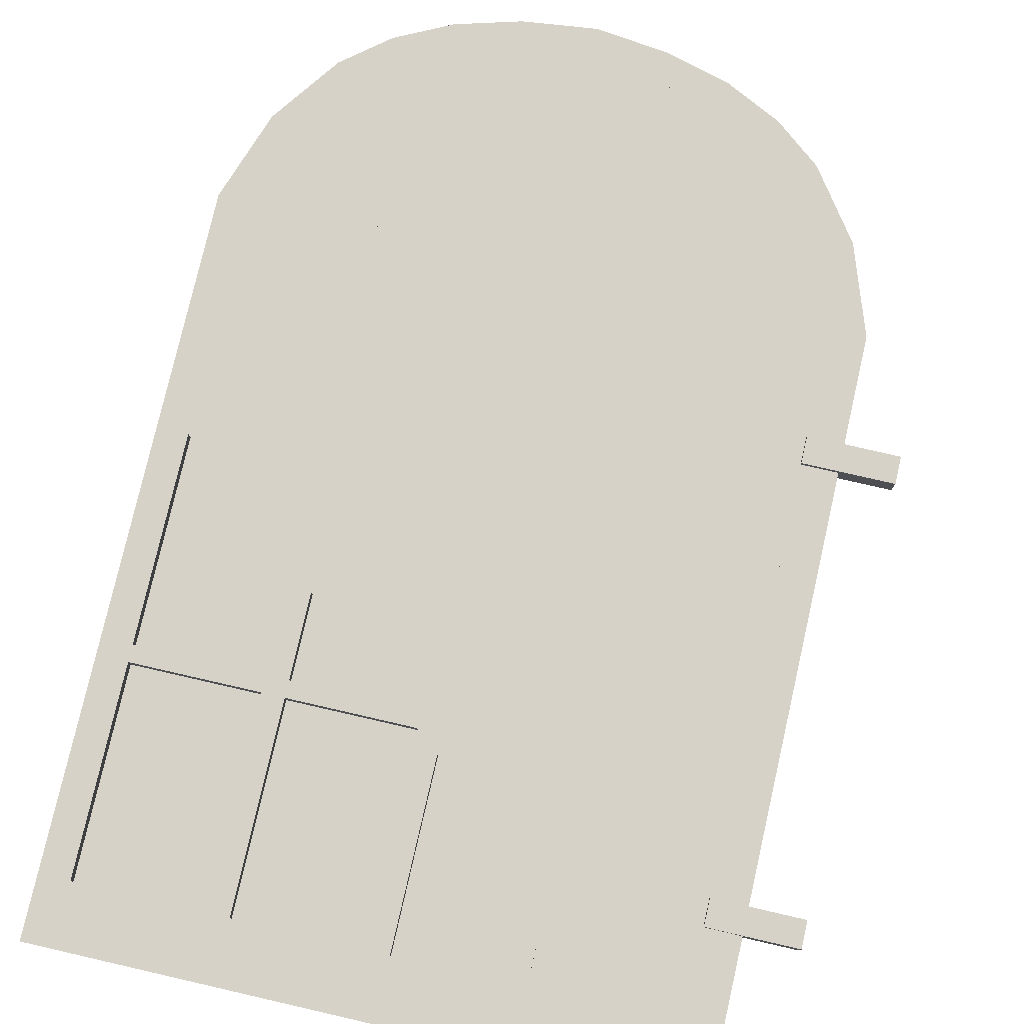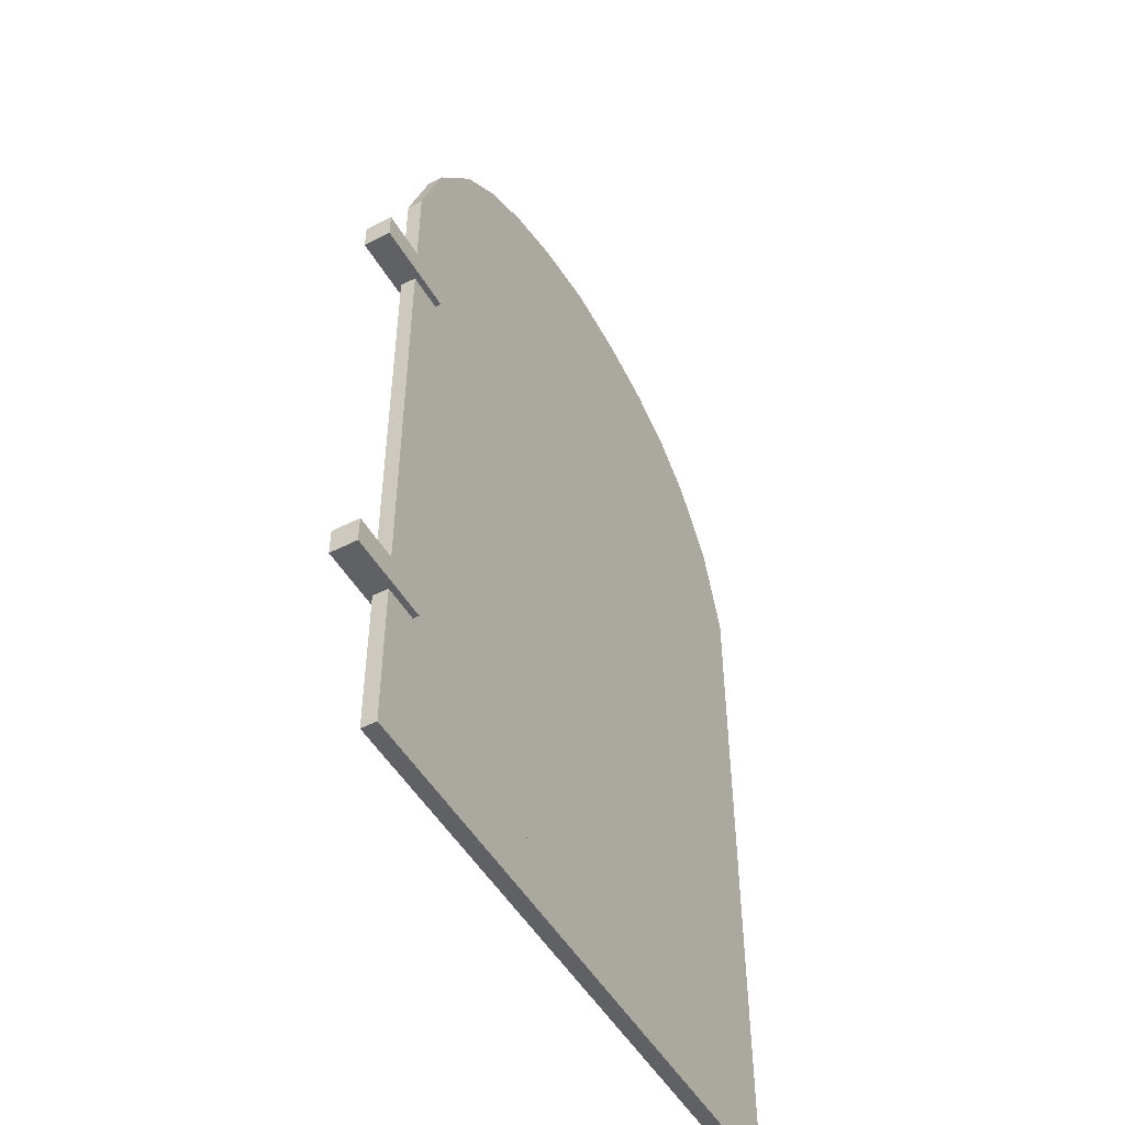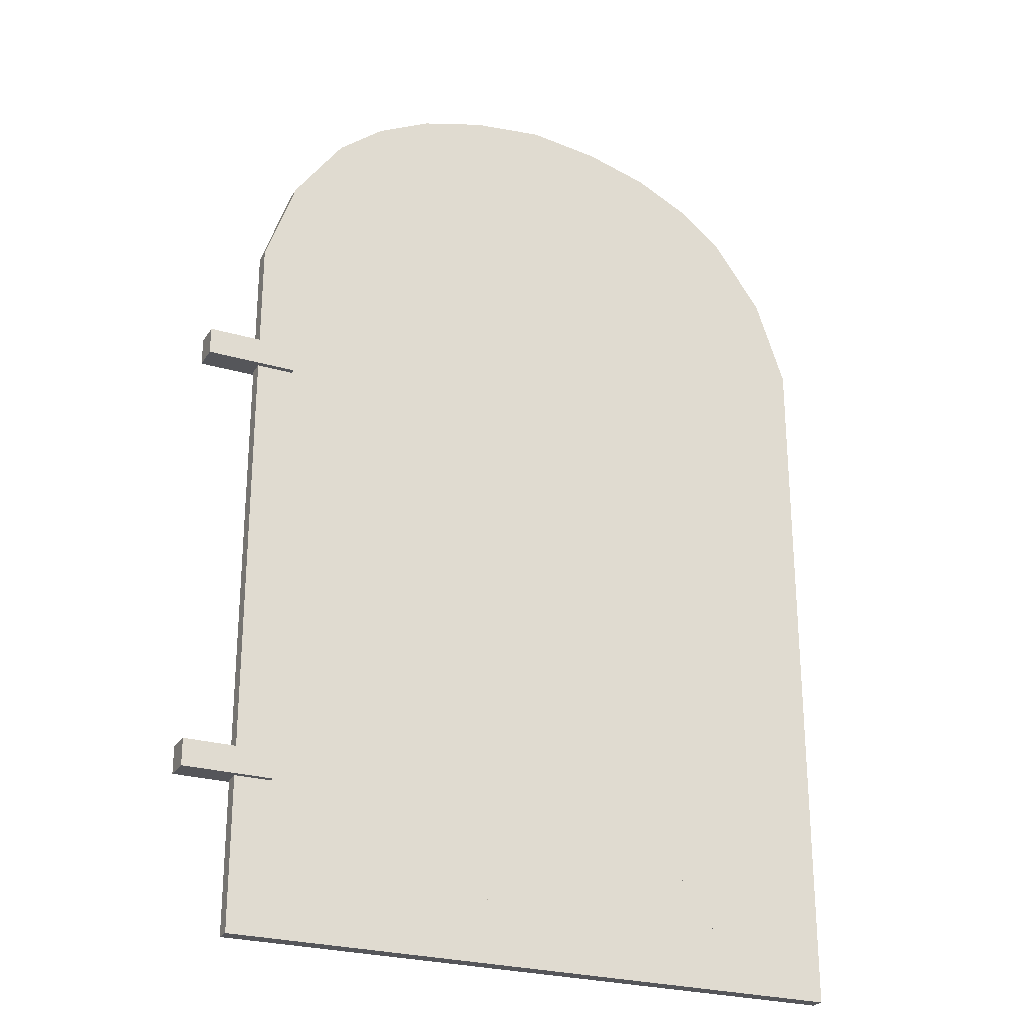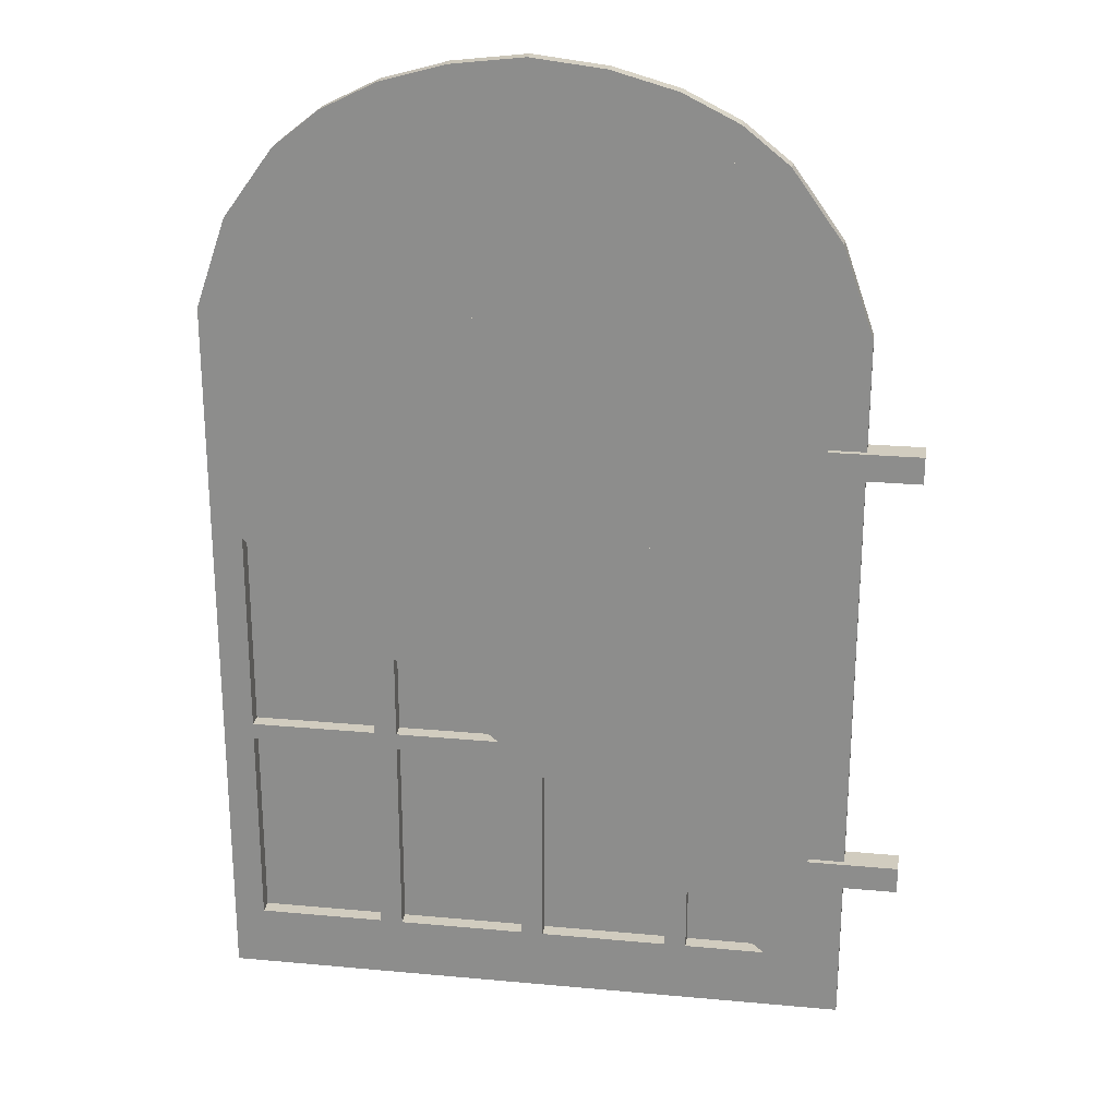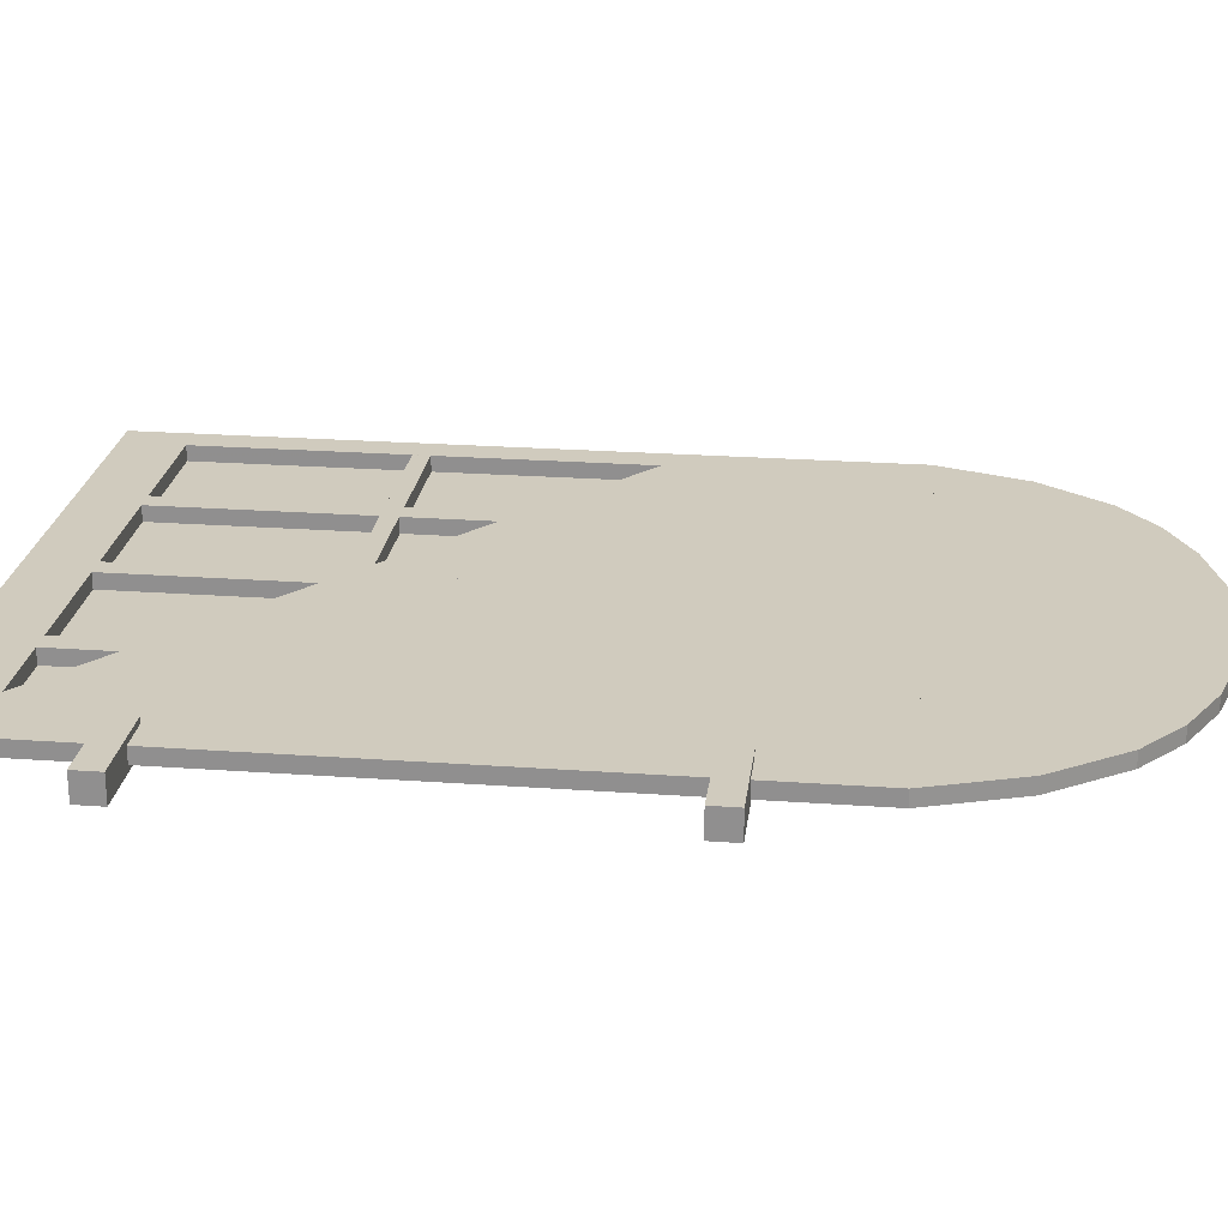
<metadata>
{"format":"obj","ext":"obj","renderer":"f3d","projection":"perspective","resolution":1024,"background":"white","views":[{"elev":78.1,"azim":12.9,"up":"+Z"},{"elev":-49.9,"azim":119.5,"up":"+Y"},{"elev":-25.8,"azim":154.8,"up":"+Y"},{"elev":23.9,"azim":8.7,"up":"+Y"},{"elev":23.4,"azim":97.0,"up":"+Z"}]}
</metadata>
<code>
v -0.4092 -0.000902 -0.005
v 0.00923 -0.000902 -0.005
v -0.3056 0.4796 -0.005
v -0.2908 0.4796 -0.005
v -0.2074 0.4796 -0.005
v -0.1926 0.4796 -0.005
v -0.1092 0.4796 -0.005
v -0.09445 0.4796 -0.005
v -0.389 0.4686 -0.005
v -0.3056 0.4686 -0.005
v -0.2908 0.4686 -0.005
v -0.2074 0.4686 -0.005
v -0.1926 0.4686 -0.005
v -0.1092 0.4686 -0.005
v -0.09445 0.4686 -0.005
v -0.01099 0.4686 -0.005
v -0.389 0.3331 -0.005
v -0.3056 0.3331 -0.005
v -0.2908 0.3331 -0.005
v -0.2074 0.3331 -0.005
v -0.1926 0.3331 -0.005
v -0.1092 0.3331 -0.005
v -0.09445 0.3331 -0.005
v -0.01098 0.3331 -0.005
v -0.389 0.3221 -0.005
v -0.3056 0.3221 -0.005
v -0.2908 0.3221 -0.005
v -0.2074 0.3221 -0.005
v -0.1926 0.3221 -0.005
v -0.1092 0.3221 -0.005
v -0.09444 0.3221 -0.005
v -0.01098 0.3221 -0.005
v -0.389 0.1866 -0.005
v -0.3056 0.1866 -0.005
v -0.2908 0.1866 -0.005
v -0.2074 0.1866 -0.005
v -0.1926 0.1866 -0.005
v -0.1092 0.1866 -0.005
v -0.09444 0.1866 -0.005
v -0.01098 0.1866 -0.005
v -0.389 0.1757 -0.005
v -0.3056 0.1757 -0.005
v -0.2908 0.1757 -0.005
v -0.2074 0.1757 -0.005
v -0.1926 0.1757 -0.005
v -0.1092 0.1757 -0.005
v -0.09444 0.1757 -0.005
v -0.01098 0.1757 -0.005
v -0.389 0.04018 -0.005
v -0.3056 0.04018 -0.005
v -0.2908 0.04018 -0.005
v -0.2074 0.04018 -0.005
v -0.1926 0.04018 -0.005
v -0.1092 0.04018 -0.005
v -0.09444 0.04018 -0.005
v -0.01097 0.04018 -0.005
v -0.2074 0.615 -0.005
v -0.1926 0.615 -0.005
v -0.2908 0.6004 -0.005
v -0.2 0.6405 -0.005
v -0.156 0.615 -0.005
v -0.3873 0.4796 -0.005
v -0.2445 0.615 -0.005
v -0.1092 0.6004 -0.005
v -0.09445 0.5931 -0.005
v -0.389 0.5359 -0.005
v -0.0127 0.4796 -0.005
v -0.01099 0.5356 -0.005
v -0.3056 0.5931 -0.005
v -0.1098 0.6231 -0.005
v -0.1521 0.6349 -0.005
v -0.2479 0.6349 -0.005
v -0.2902 0.6231 -0.005
v -0.3713 0.5263 -0.005
v -0.3418 0.5672 -0.005
v -0.3155 0.5882 -0.005
v -0.3263 0.6051 -0.005
v -0.3564 0.5811 -0.005
v 0.009216 0.4773 -0.005
v -0.4092 0.4773 -0.005
v -0.08447 0.5882 -0.005
v -0.05823 0.5672 -0.005
v -0.02873 0.5263 -0.005
v -0.04361 0.5811 -0.005
v -0.07365 0.6051 -0.005
v -0.4092 -0.000902 0.005
v 0.00923 -0.000902 0.005
v -0.3056 0.4796 0.005
v -0.2908 0.4796 0.005
v -0.2074 0.4796 0.005
v -0.1926 0.4796 0.005
v -0.1092 0.4796 0.005
v -0.09445 0.4796 0.005
v -0.389 0.4686 0.005
v -0.3056 0.4686 0.005
v -0.2908 0.4686 0.005
v -0.2074 0.4686 0.005
v -0.1926 0.4686 0.005
v -0.1092 0.4686 0.005
v -0.09445 0.4686 0.005
v -0.01099 0.4686 0.005
v -0.389 0.3331 0.005
v -0.3056 0.3331 0.005
v -0.2908 0.3331 0.005
v -0.2074 0.3331 0.005
v -0.1926 0.3331 0.005
v -0.1092 0.3331 0.005
v -0.09445 0.3331 0.005
v -0.01098 0.3331 0.005
v -0.389 0.3221 0.005
v -0.3056 0.3221 0.005
v -0.2908 0.3221 0.005
v -0.2074 0.3221 0.005
v -0.1926 0.3221 0.005
v -0.1092 0.3221 0.005
v -0.09444 0.3221 0.005
v -0.01098 0.3221 0.005
v -0.389 0.1866 0.005
v -0.3056 0.1866 0.005
v -0.2908 0.1866 0.005
v -0.2074 0.1866 0.005
v -0.1926 0.1866 0.005
v -0.1092 0.1866 0.005
v -0.09444 0.1866 0.005
v -0.01098 0.1866 0.005
v -0.389 0.1757 0.005
v -0.3056 0.1757 0.005
v -0.2908 0.1757 0.005
v -0.2074 0.1757 0.005
v -0.1926 0.1757 0.005
v -0.1092 0.1757 0.005
v -0.09444 0.1757 0.005
v -0.01098 0.1757 0.005
v -0.389 0.04018 0.005
v -0.3056 0.04018 0.005
v -0.2908 0.04018 0.005
v -0.2074 0.04018 0.005
v -0.1926 0.04018 0.005
v -0.1092 0.04018 0.005
v -0.09444 0.04018 0.005
v -0.01097 0.04018 0.005
v -0.2074 0.615 0.005
v -0.1926 0.615 0.005
v -0.2908 0.6004 0.005
v -0.2 0.6405 0.005
v -0.156 0.615 0.005
v -0.3873 0.4796 0.005
v -0.2445 0.615 0.005
v -0.1092 0.6004 0.005
v -0.09445 0.5931 0.005
v -0.389 0.5359 0.005
v -0.0127 0.4796 0.005
v -0.01099 0.5356 0.005
v -0.3056 0.5931 0.005
v -0.1098 0.6231 0.005
v -0.1521 0.6349 0.005
v -0.2479 0.6349 0.005
v -0.2902 0.6231 0.005
v -0.3713 0.5263 0.005
v -0.3418 0.5672 0.005
v -0.3155 0.5882 0.005
v -0.3263 0.6051 0.005
v -0.3564 0.5811 0.005
v 0.009216 0.4773 0.005
v -0.4092 0.4773 0.005
v -0.08447 0.5882 0.005
v -0.05823 0.5672 0.005
v -0.02873 0.5263 0.005
v -0.04361 0.5811 0.005
v -0.07365 0.6051 0.005
v -0.01465 0.388 0.008832
v -0.01465 0.4057 0.008832
v -0.01465 0.388 -0.008832
v -0.01465 0.4057 -0.008832
v 0.04454 0.388 0.008832
v 0.04454 0.4057 0.008832
v 0.04454 0.388 -0.008832
v 0.04454 0.4057 -0.008832
v -0.01465 0.09802 0.008832
v -0.01465 0.1157 0.008832
v -0.01465 0.09802 -0.008832
v -0.01465 0.1157 -0.008832
v 0.04454 0.09802 0.008832
v 0.04454 0.1157 0.008832
v 0.04454 0.09802 -0.008832
v 0.04454 0.1157 -0.008832
f 30 29 21 22
f 42 41 33 34
f 10 9 62 3
f 44 43 35 36
f 12 11 4 5
f 46 45 37 38
f 14 13 6 7
f 31 39 38 30
f 27 35 34 26
f 28 27 19 20
f 29 37 36 28
f 49 50 51 52 53 54 55 56 2 1
f 26 25 17 18
f 16 15 8 67
f 32 31 23 24
f 48 47 39 40
f 3 69 59 4
f 5 57 58 6
f 7 64 65 8
f 10 3 4 11
f 12 5 6 13
f 14 7 8 15
f 18 10 11 19
f 20 12 13 21
f 22 14 15 23
f 26 18 19 27
f 28 20 21 29
f 30 22 23 31
f 35 43 42 34
f 37 45 44 36
f 39 47 46 38
f 43 51 50 42
f 45 53 52 44
f 47 55 54 46
f 115 107 106 114
f 127 119 118 126
f 95 88 147 94
f 129 121 120 128
f 97 90 89 96
f 131 123 122 130
f 99 92 91 98
f 116 115 123 124
f 112 111 119 120
f 113 105 104 112
f 114 113 121 122
f 110 102 94 147 159 160 161 154 144 148 142 143 146 149 150 166 167 168 152 101 109 117 125 133 141 87 164 153 169 170 155 156 145 157 158 162 163 151 165 86 134 126 118
f 134 86 87 141 140 139 138 137 136 135
f 111 103 102 110
f 101 152 93 100
f 117 109 108 116
f 133 125 124 132
f 88 89 144 154
f 90 91 143 142
f 92 93 150 149
f 95 96 89 88
f 97 98 91 90
f 99 100 93 92
f 103 104 96 95
f 105 106 98 97
f 107 108 100 99
f 111 112 104 103
f 113 114 106 105
f 115 116 108 107
f 120 119 127 128
f 122 121 129 130
f 124 123 131 132
f 128 127 135 136
f 130 129 137 138
f 132 131 139 140
f 49 41 126 134
f 24 23 108 109
f 85 70 155 170
f 64 7 92 149
f 42 50 135 127
f 22 21 106 107
f 59 63 148 144
f 8 65 150 93
f 51 43 128 136
f 20 19 104 105
f 69 3 88 154
f 44 52 137 129
f 18 17 102 103
f 73 77 162 158
f 70 71 156 155
f 53 45 130 138
f 33 25 110 118
f 71 60 145 156
f 46 54 139 131
f 26 34 119 111
f 67 8 93 152
f 60 72 157 145
f 55 47 132 140
f 35 27 112 120
f 7 6 91 92
f 72 73 158 157
f 48 56 141 133
f 28 36 121 113
f 5 4 89 90
f 61 64 149 146
f 47 48 133 132
f 37 29 114 122
f 17 9 94 102
f 62 74 159 147
f 45 46 131 130
f 30 38 123 115
f 10 18 103 95
f 74 75 160 159
f 43 44 129 128
f 39 31 116 124
f 19 11 96 104
f 75 76 161 160
f 41 42 127 126
f 32 40 125 117
f 12 20 105 97
f 76 69 154 161
f 31 32 117 116
f 21 13 98 106
f 77 78 163 162
f 29 30 115 114
f 14 22 107 99
f 78 66 151 163
f 27 28 113 112
f 23 15 100 108
f 56 55 140 141
f 25 26 111 110
f 16 24 109 101
f 79 68 153 164
f 54 53 138 139
f 15 16 101 100
f 66 80 165 151
f 52 51 136 137
f 13 14 99 98
f 50 49 134 135
f 11 12 97 96
f 57 5 90 142
f 9 10 95 94
f 6 58 143 91
f 65 81 166 150
f 58 61 146 143
f 81 82 167 166
f 4 59 144 89
f 40 39 124 125
f 82 83 168 167
f 2 79 164 87
f 38 37 122 123
f 83 67 152 168
f 3 62 147 88
f 36 35 120 121
f 68 84 169 153
f 1 2 87 86
f 63 57 142 148
f 34 33 118 119
f 84 85 170 169
f 1 86 165 80
f 49 1 80 66 78 77 73 72 60 71 70 85 84 68 79 2 56 48 40 32 24 16 67 83 82 81 65 64 61 58 57 63 59 69 76 75 74 62 9 17 25 33 41
f 171 172 174 173
f 173 174 178 177
f 177 178 176 175
f 175 176 172 171
f 173 177 175 171
f 178 174 172 176
f 179 180 182 181
f 181 182 186 185
f 185 186 184 183
f 183 184 180 179
f 181 185 183 179
f 186 182 180 184

</code>
